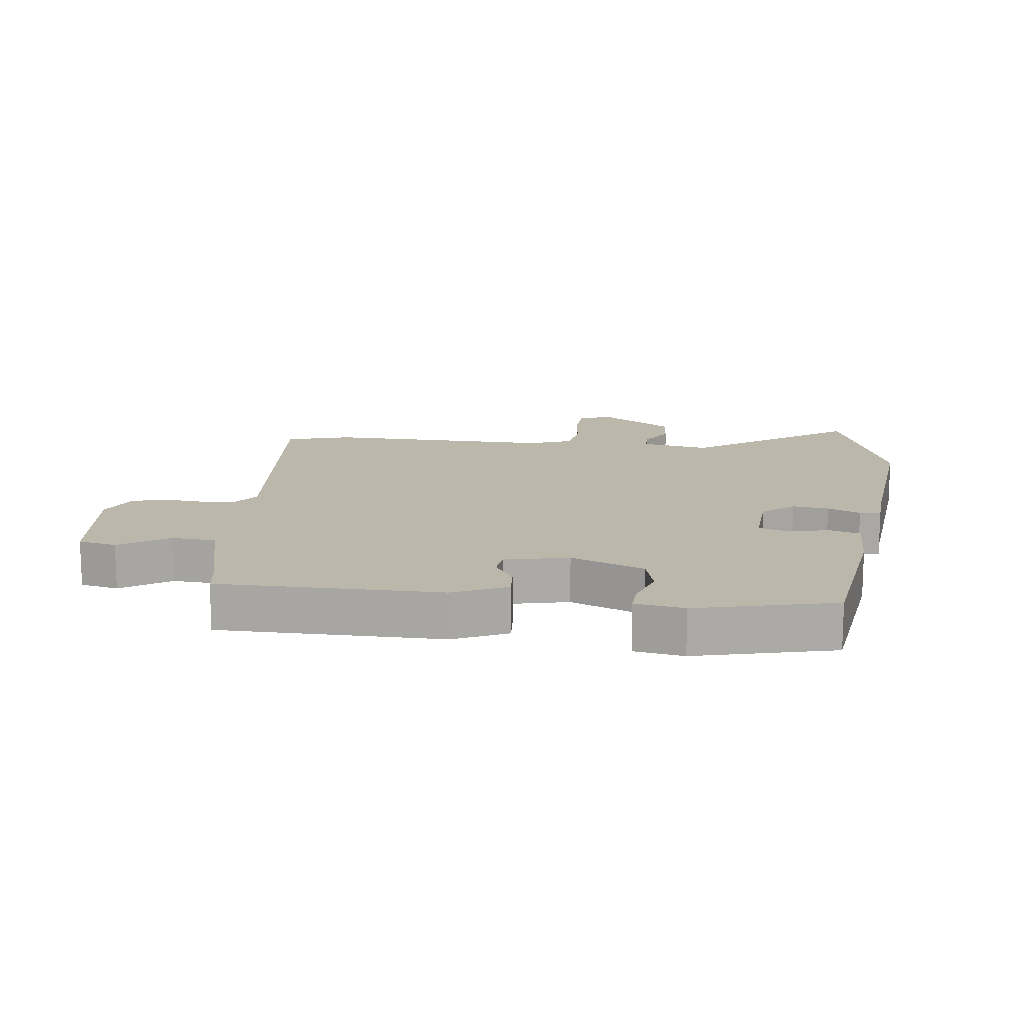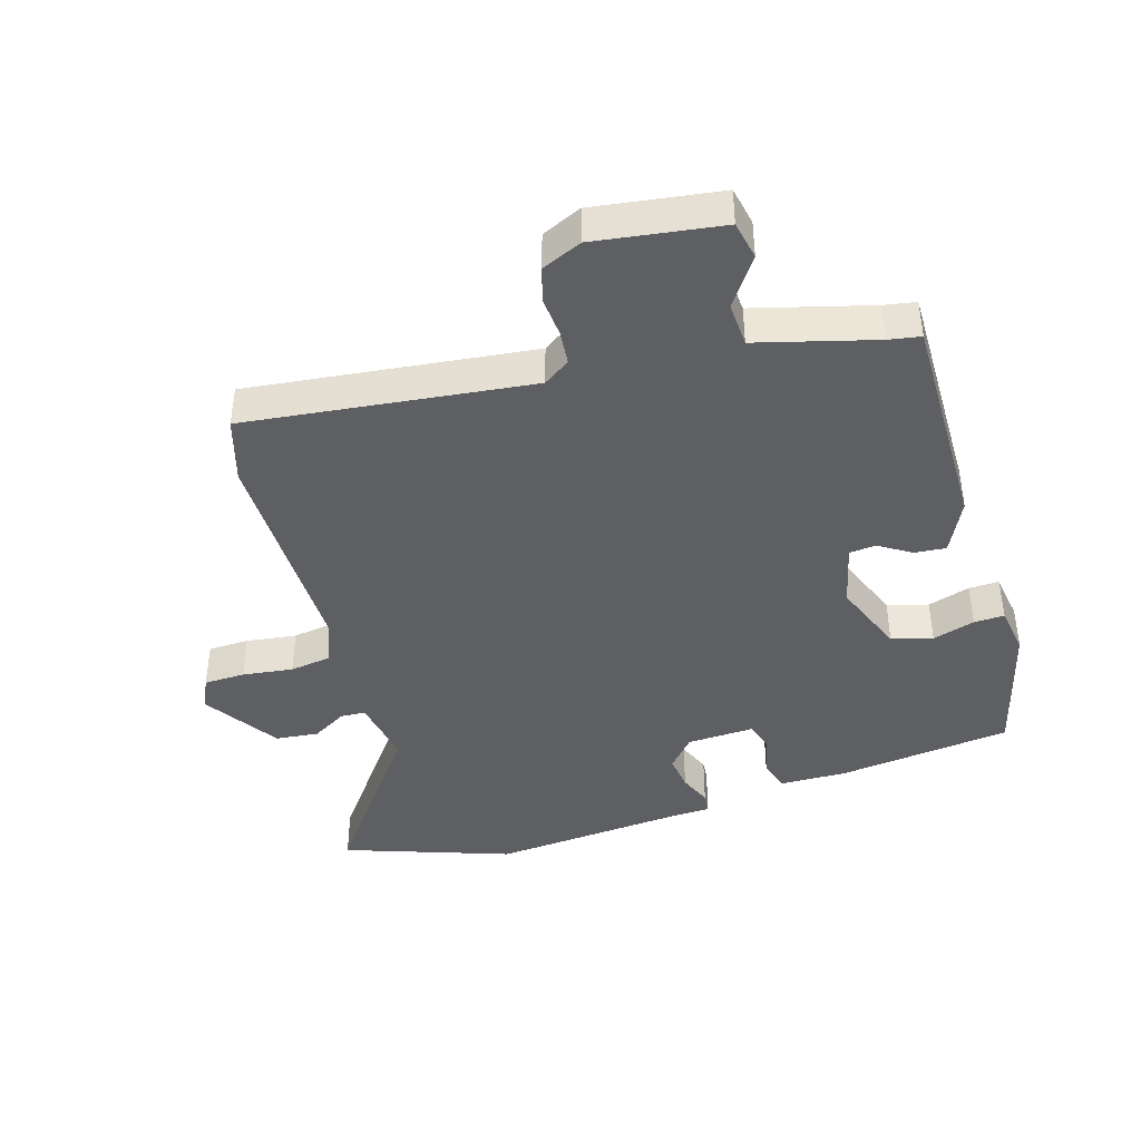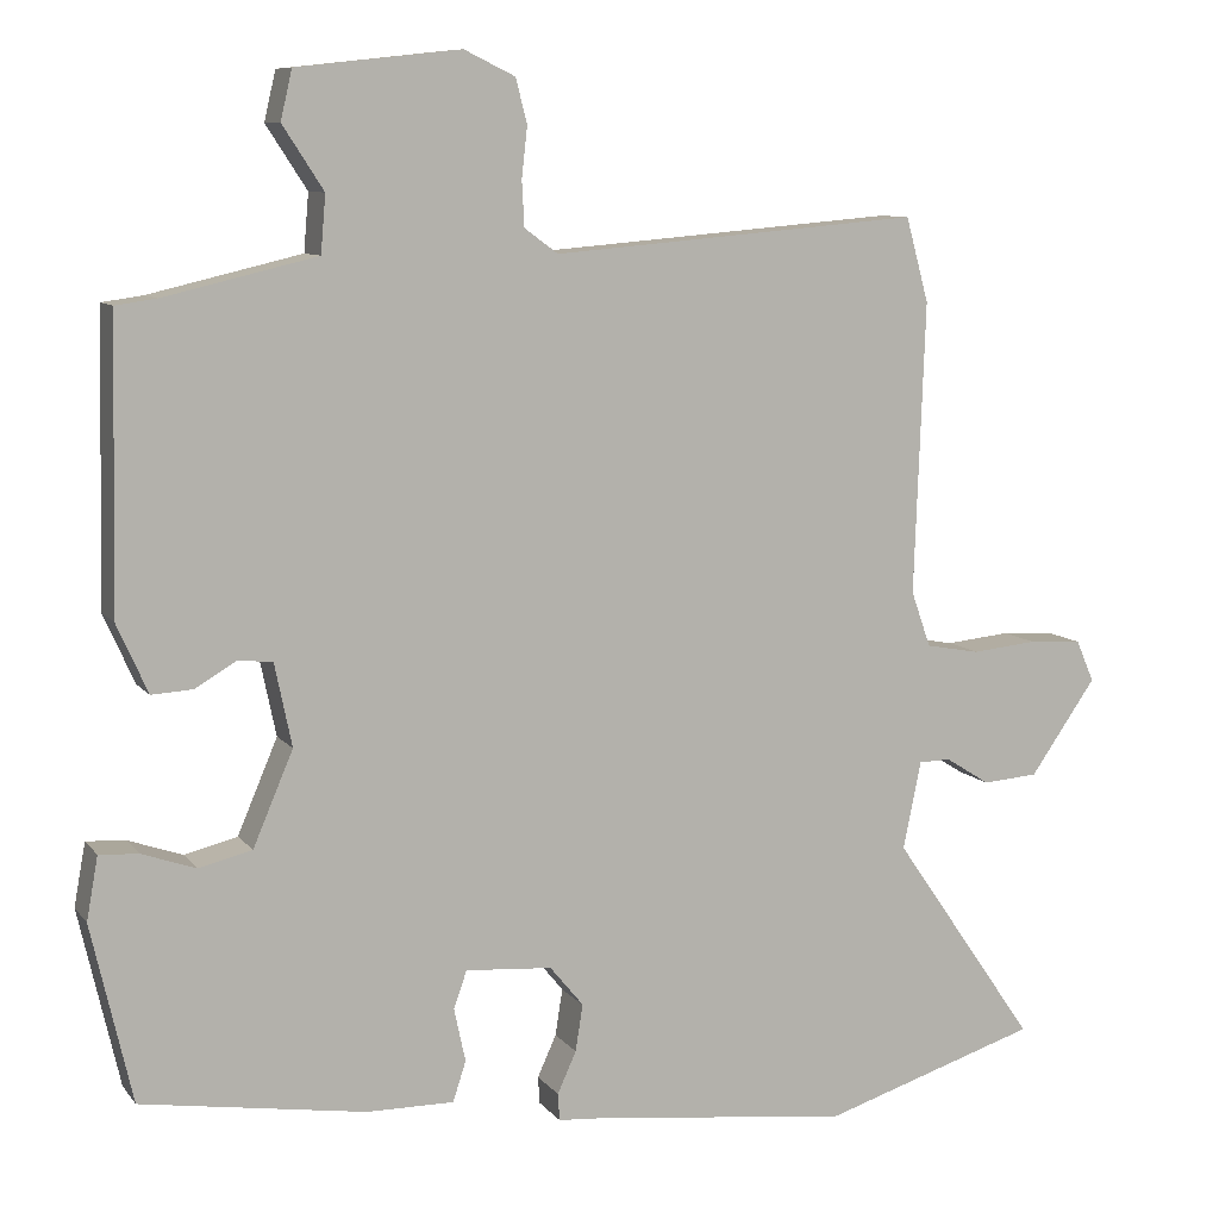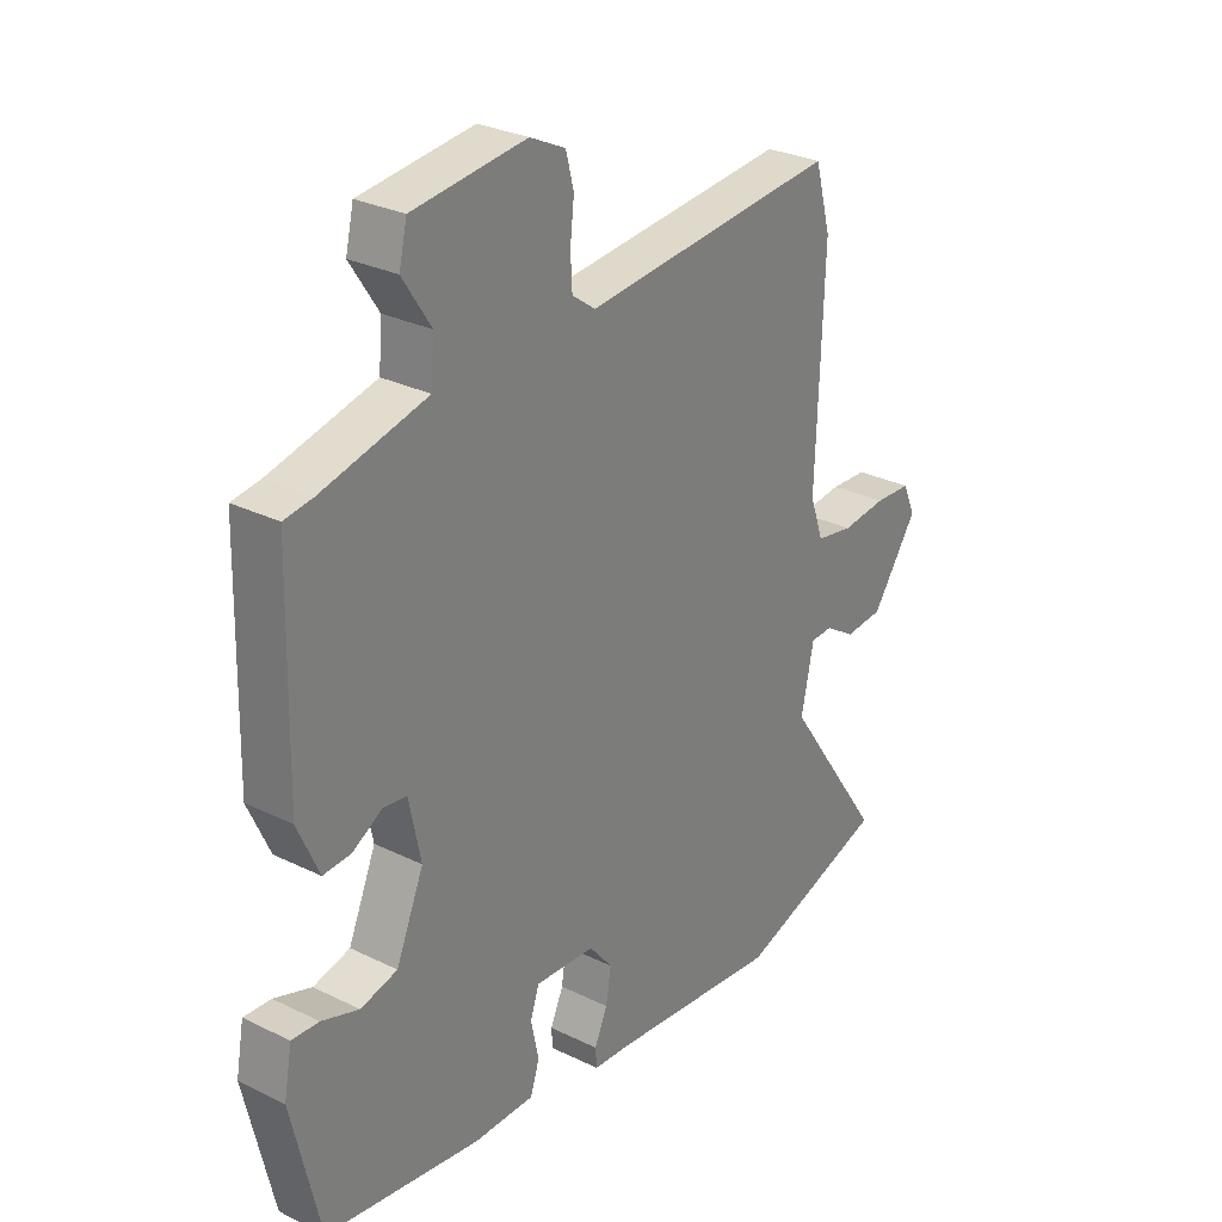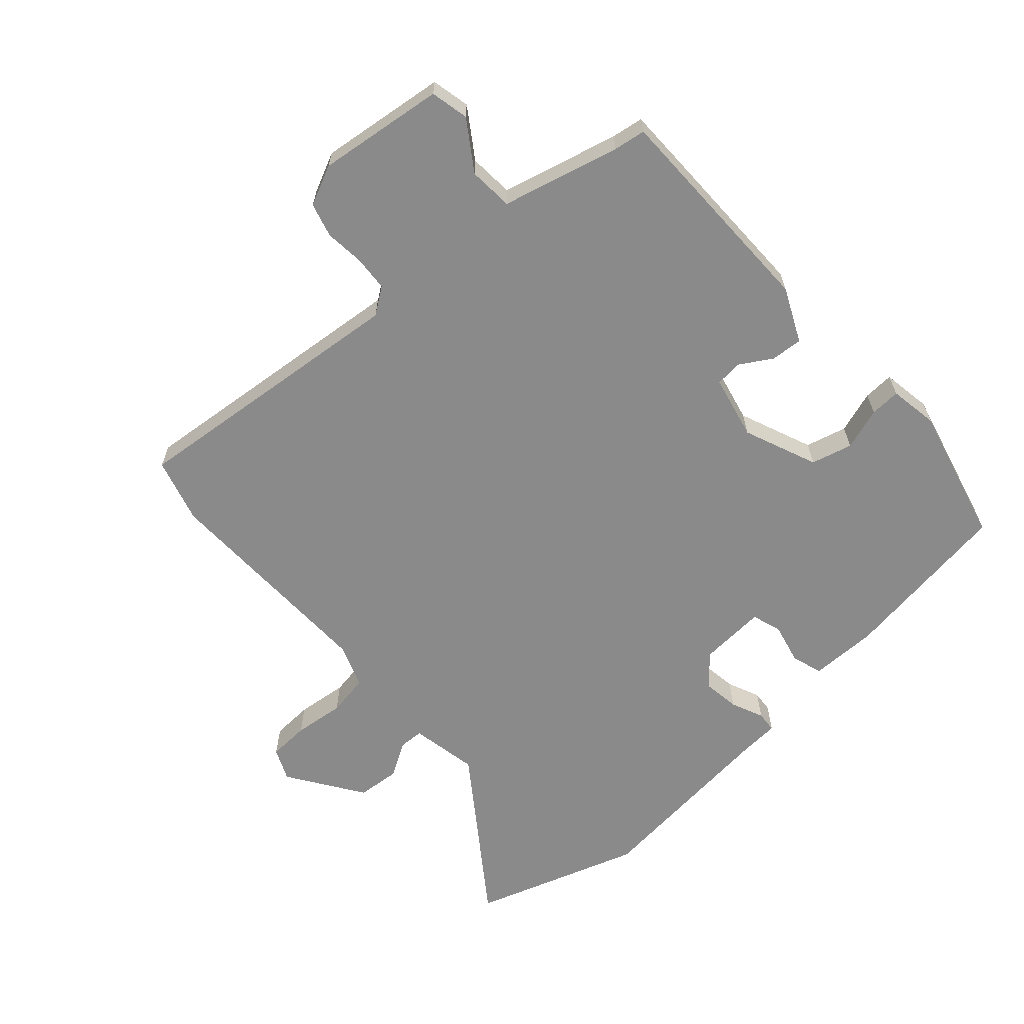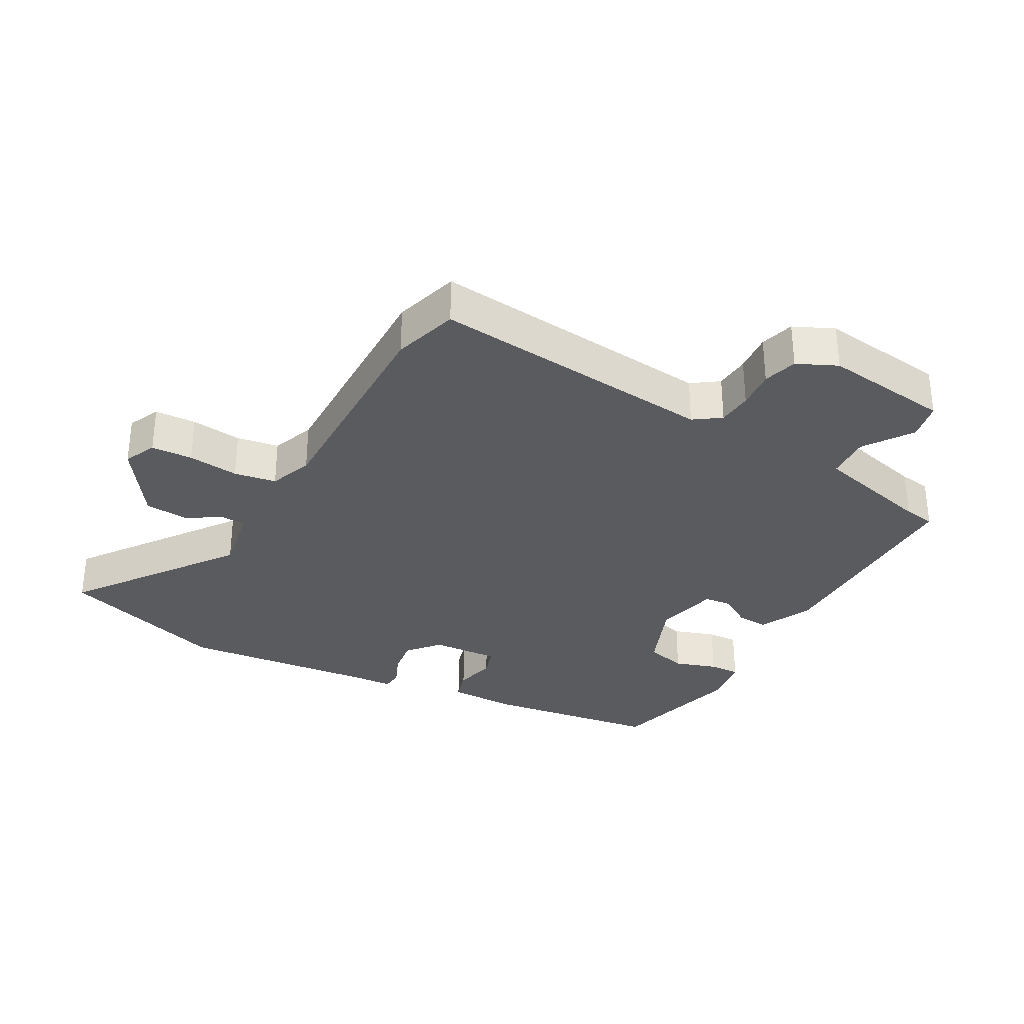
<metadata>
{"format":"obj","ext":"obj","renderer":"f3d","projection":"perspective","resolution":1024,"background":"white","views":[{"elev":14.4,"azim":96.1,"up":"+Y"},{"elev":-41.6,"azim":15.0,"up":"+Y"},{"elev":9.0,"azim":158.6,"up":"+Z"},{"elev":28.8,"azim":126.3,"up":"+Z"},{"elev":-63.6,"azim":41.0,"up":"+Y"},{"elev":-32.0,"azim":-30.1,"up":"+Y"}]}
</metadata>
<code>
v 0.492 0.07 0.499
v 0.5 0.07 0.149
v 0.462 0.07 0.064
v 0.412 0.07 0.067
v 0.361 0.07 0.097
v 0.319 0.07 0.092
v 0.298 0.07 -0.009
v 0.347 0.07 -0.124
v 0.412 0.07 -0.14
v 0.478 0.07 -0.117
v 0.526 0.07 -0.114
v 0.54 0.07 -0.191
v 0.49 0.07 -0.409
v 0.216 0.07 -0.452
v 0.109 0.07 -0.453
v 0.093 0.07 -0.404
v 0.107 0.07 -0.339
v 0.091 0.07 -0.293
v -0.015 0.07 -0.301
v -0.056 0.07 -0.351
v -0.047 0.07 -0.408
v -0.024 0.07 -0.459
v -0.026 0.07 -0.492
v -0.09 0.07 -0.497
v -0.395 0.07 -0.533
v -0.661 0.07 -0.449
v -0.485 0.07 -0.195
v -0.507 0.07 -0.088
v -0.546 0.07 -0.087
v -0.6 0.07 -0.121
v -0.668 0.07 -0.116
v -0.749 0.07 0
v -0.727 0.07 0.051
v -0.662 0.07 0.055
v -0.582 0.07 0.047
v -0.516 0.07 0.059
v -0.492 0.07 0.127
v -0.505 0.07 0.483
v -0.477 0.07 0.586
v -0.027 0.07 0.548
v 0.014 0.07 0.578
v 0.017 0.07 0.633
v 0.01 0.07 0.695
v 0.024 0.07 0.749
v 0.086 0.07 0.779
v 0.286 0.07 0.757
v 0.3 0.07 0.697
v 0.25 0.07 0.62
v 0.256 0.07 0.55
v 0.442 0.07 0.506
v 0.492 0 0.499
v 0.5 0 0.149
v 0.462 0 0.064
v 0.412 0 0.067
v 0.361 0 0.097
v 0.319 0 0.092
v 0.298 0 -0.009
v 0.347 0 -0.124
v 0.412 0 -0.14
v 0.478 0 -0.117
v 0.526 0 -0.114
v 0.54 0 -0.191
v 0.49 0 -0.409
v 0.216 0 -0.452
v 0.109 0 -0.453
v 0.093 0 -0.404
v 0.107 0 -0.339
v 0.091 0 -0.293
v -0.015 0 -0.301
v -0.056 0 -0.351
v -0.047 0 -0.408
v -0.024 0 -0.459
v -0.026 0 -0.492
v -0.09 0 -0.497
v -0.395 0 -0.533
v -0.661 0 -0.449
v -0.485 0 -0.195
v -0.507 0 -0.088
v -0.546 0 -0.087
v -0.6 0 -0.121
v -0.668 0 -0.116
v -0.749 0 0
v -0.727 0 0.051
v -0.662 0 0.055
v -0.582 0 0.047
v -0.516 0 0.059
v -0.492 0 0.127
v -0.505 0 0.483
v -0.477 0 0.586
v -0.027 0 0.548
v 0.014 0 0.578
v 0.017 0 0.633
v 0.01 0 0.695
v 0.024 0 0.749
v 0.086 0 0.779
v 0.286 0 0.757
v 0.3 0 0.697
v 0.25 0 0.62
v 0.256 0 0.55
v 0.442 0 0.506
f 45 46 47 48
f 45 48 49
f 42 43 44 45
f 41 42 45 49
f 40 41 49 50
f 37 38 39 40
f 36 37 40 50
f 32 33 34 35
f 32 35 36
f 29 30 31 32
f 28 29 32 36
f 27 28 36 50
f 24 25 26 27
f 21 22 23 24
f 20 21 24 27
f 19 20 27 50
f 14 15 16 17
f 14 17 18
f 13 14 18
f 12 13 18
f 9 10 11 12
f 8 9 12 18
f 7 8 18 19
f 2 3 4 5
f 2 5 6
f 1 2 6
f 50 1 6
f 19 50 6
f 6 7 19
f 98 97 96 95
f 99 98 95
f 95 94 93 92
f 99 95 92 91
f 100 99 91 90
f 90 89 88 87
f 100 90 87 86
f 85 84 83 82
f 86 85 82
f 82 81 80 79
f 86 82 79 78
f 100 86 78 77
f 77 76 75 74
f 74 73 72 71
f 77 74 71 70
f 100 77 70 69
f 67 66 65 64
f 68 67 64
f 68 64 63
f 68 63 62
f 62 61 60 59
f 68 62 59 58
f 69 68 58 57
f 55 54 53 52
f 56 55 52
f 56 52 51
f 56 51 100
f 56 100 69
f 69 57 56
f 1 51 52 2
f 2 52 53 3
f 3 53 54 4
f 4 54 55 5
f 5 55 56 6
f 6 56 57 7
f 7 57 58 8
f 8 58 59 9
f 9 59 60 10
f 10 60 61 11
f 11 61 62 12
f 12 62 63 13
f 13 63 64 14
f 14 64 65 15
f 15 65 66 16
f 16 66 67 17
f 17 67 68 18
f 18 68 69 19
f 19 69 70 20
f 20 70 71 21
f 21 71 72 22
f 22 72 73 23
f 23 73 74 24
f 24 74 75 25
f 25 75 76 26
f 26 76 77 27
f 27 77 78 28
f 28 78 79 29
f 29 79 80 30
f 30 80 81 31
f 31 81 82 32
f 32 82 83 33
f 33 83 84 34
f 34 84 85 35
f 35 85 86 36
f 36 86 87 37
f 37 87 88 38
f 38 88 89 39
f 39 89 90 40
f 40 90 91 41
f 41 91 92 42
f 42 92 93 43
f 43 93 94 44
f 44 94 95 45
f 45 95 96 46
f 46 96 97 47
f 47 97 98 48
f 48 98 99 49
f 49 99 100 50
f 50 100 51 1

</code>
